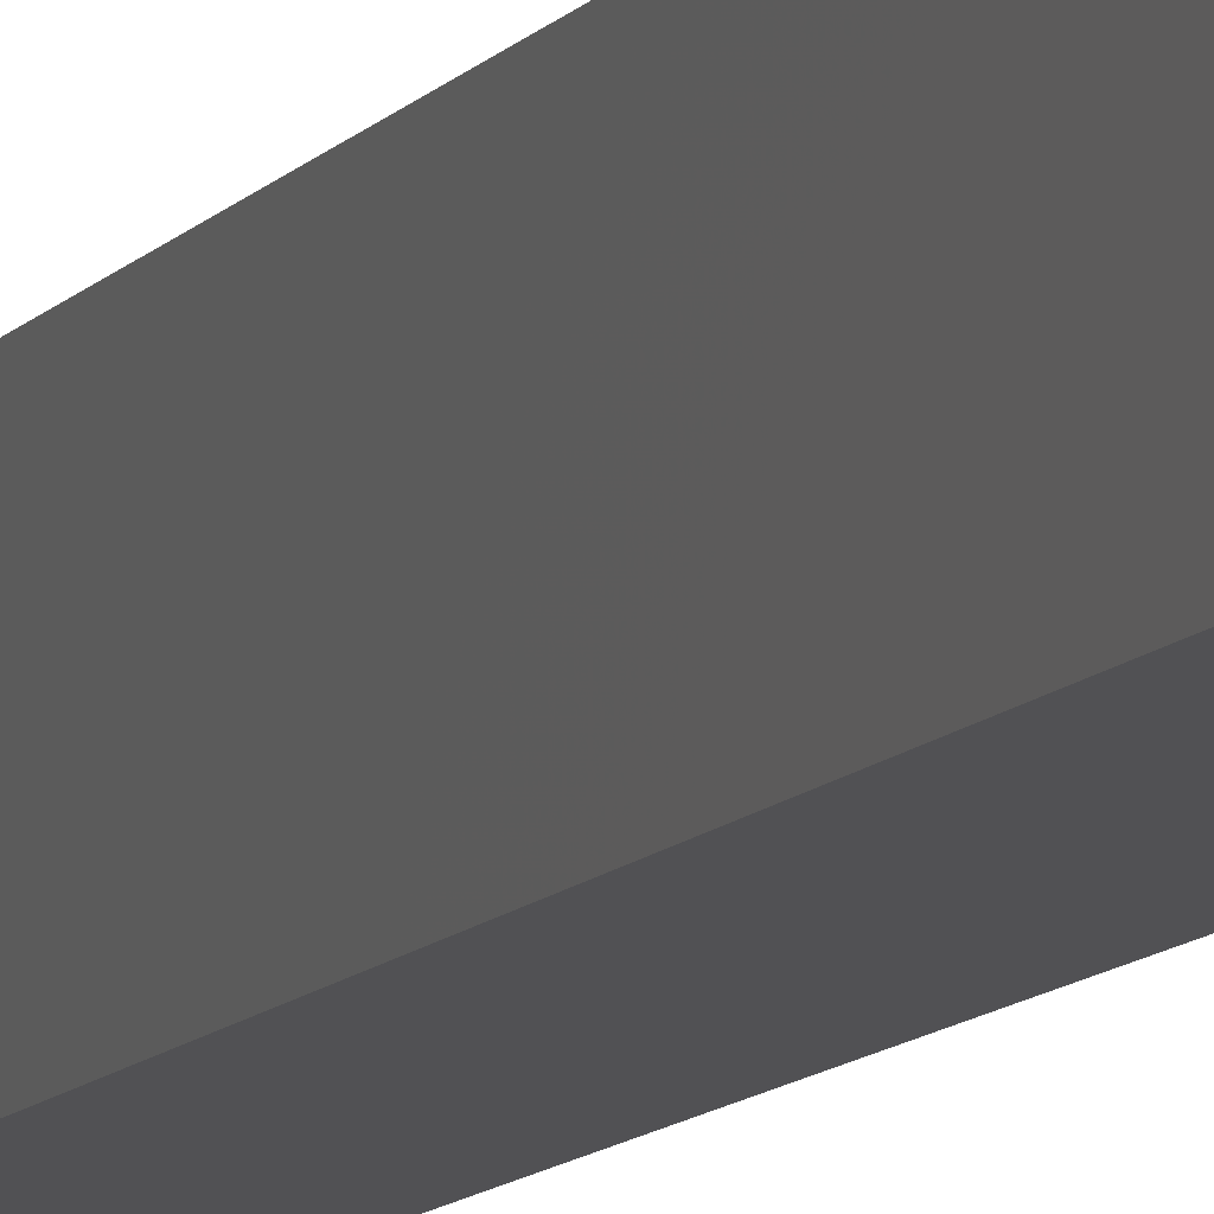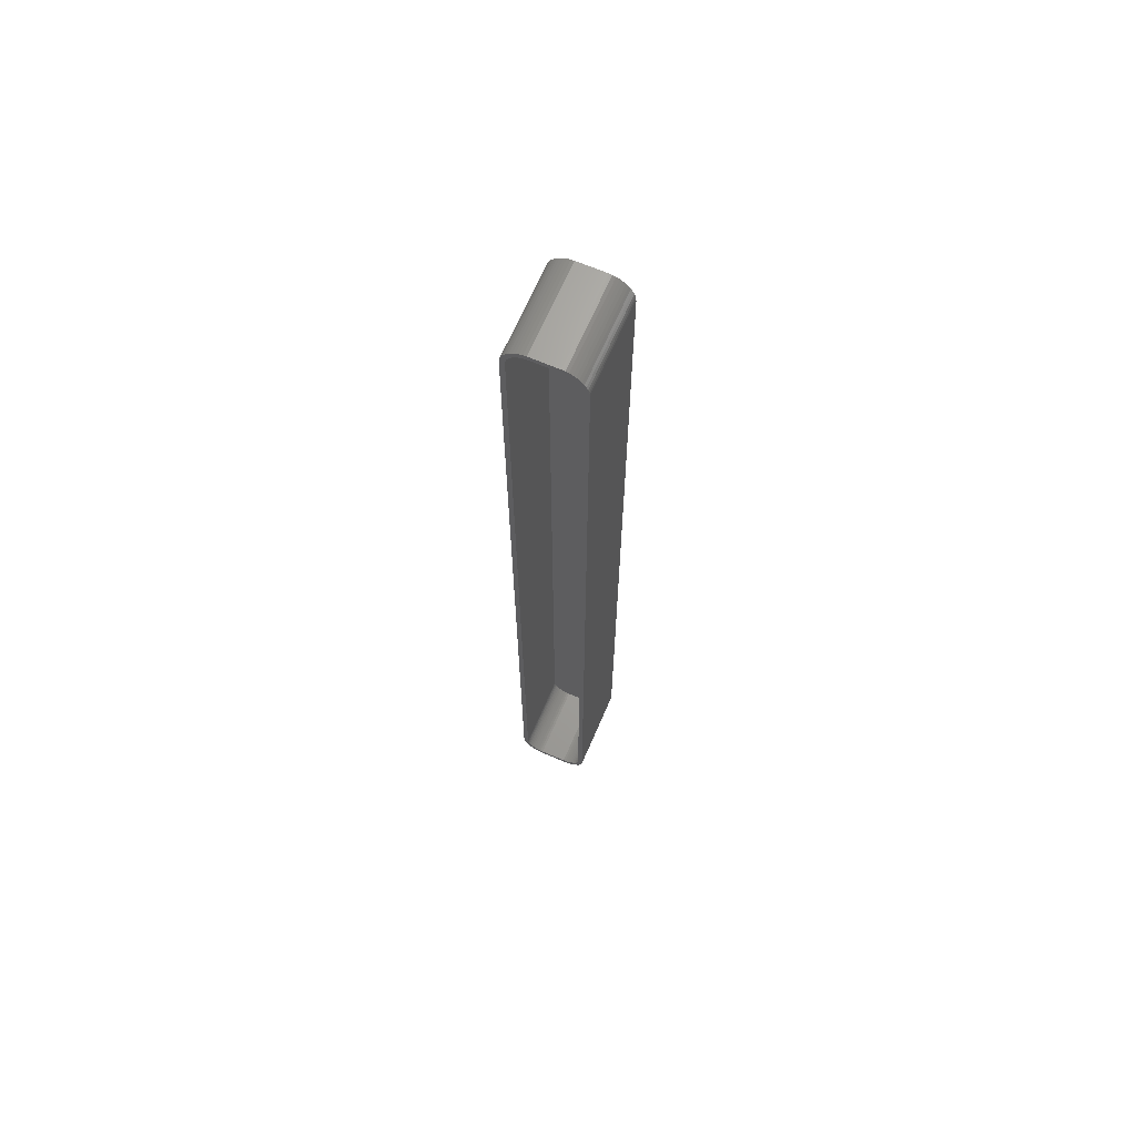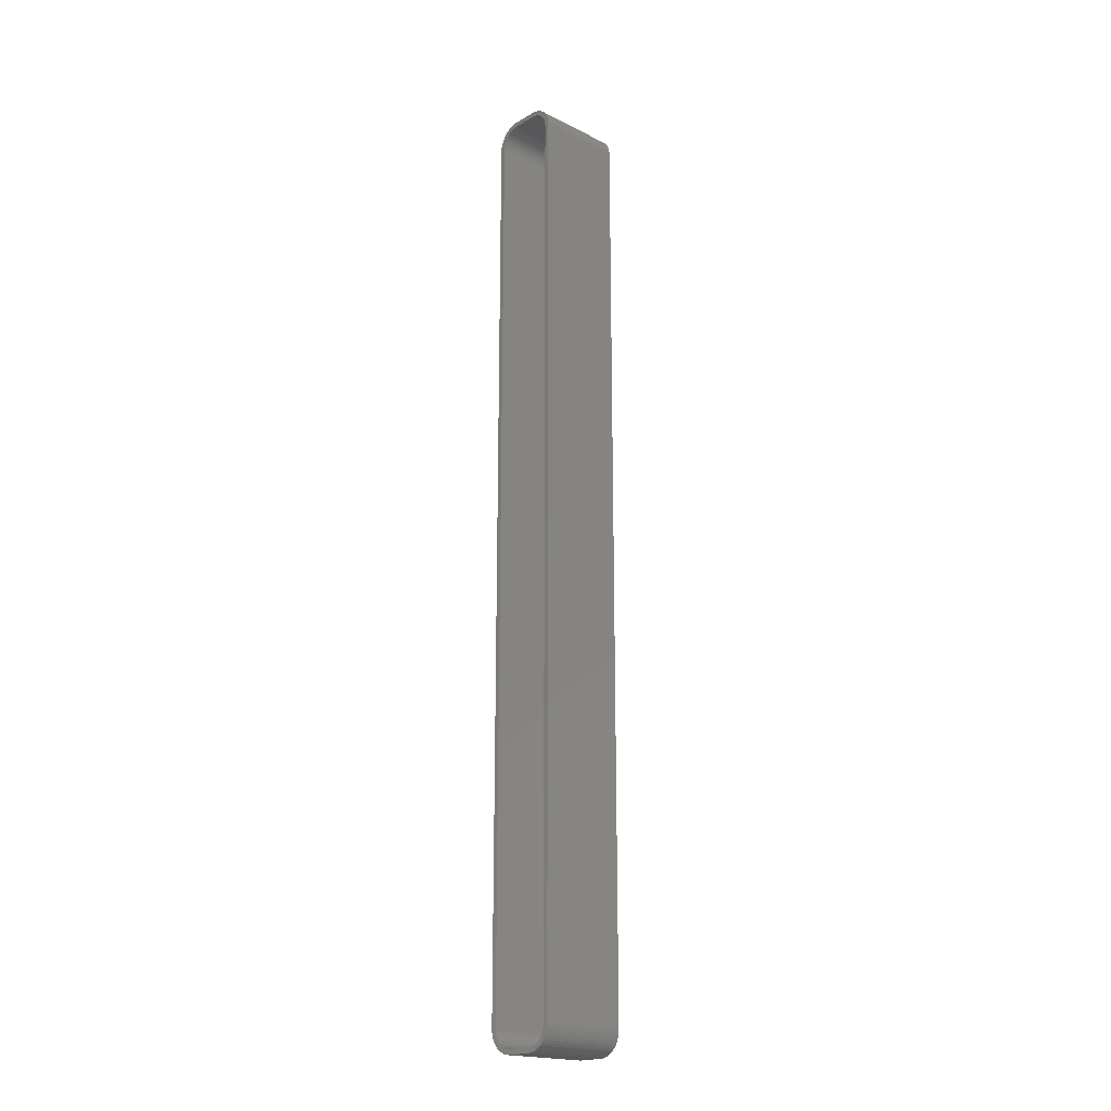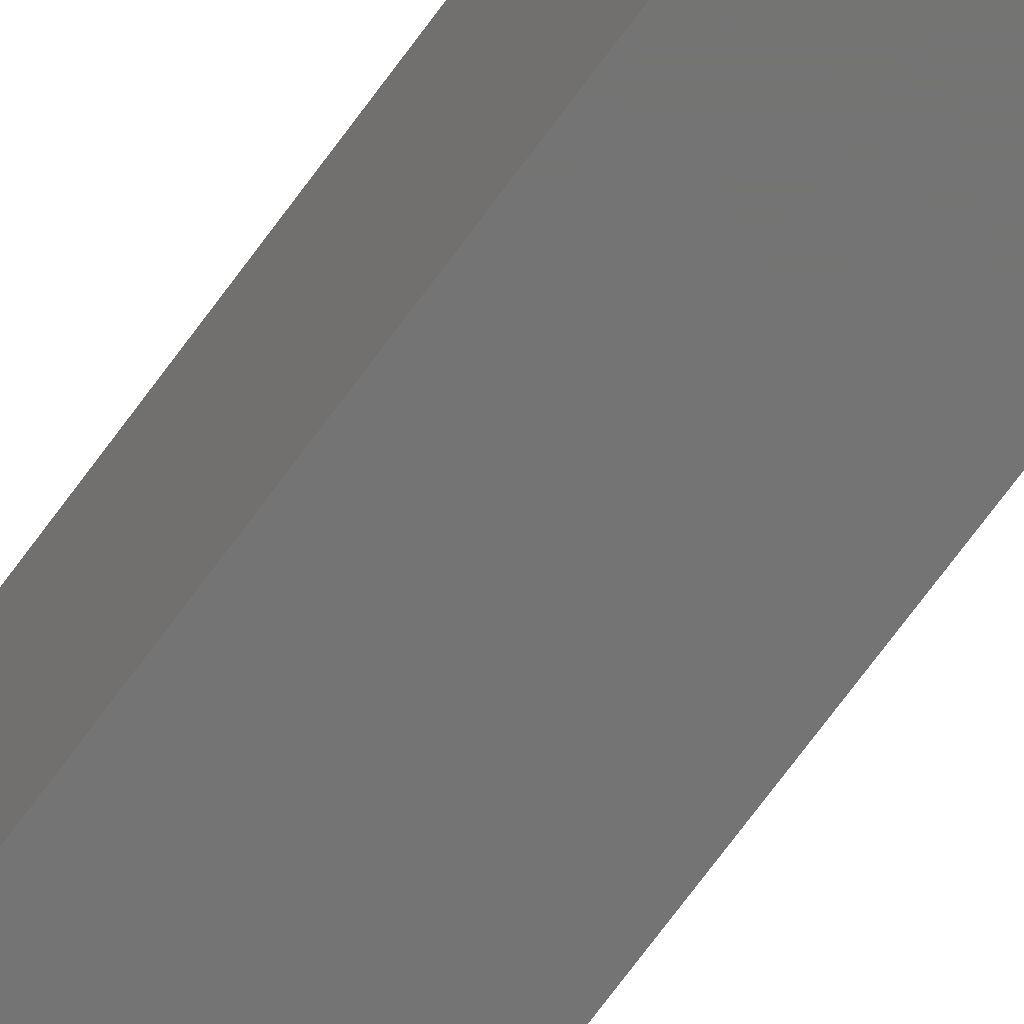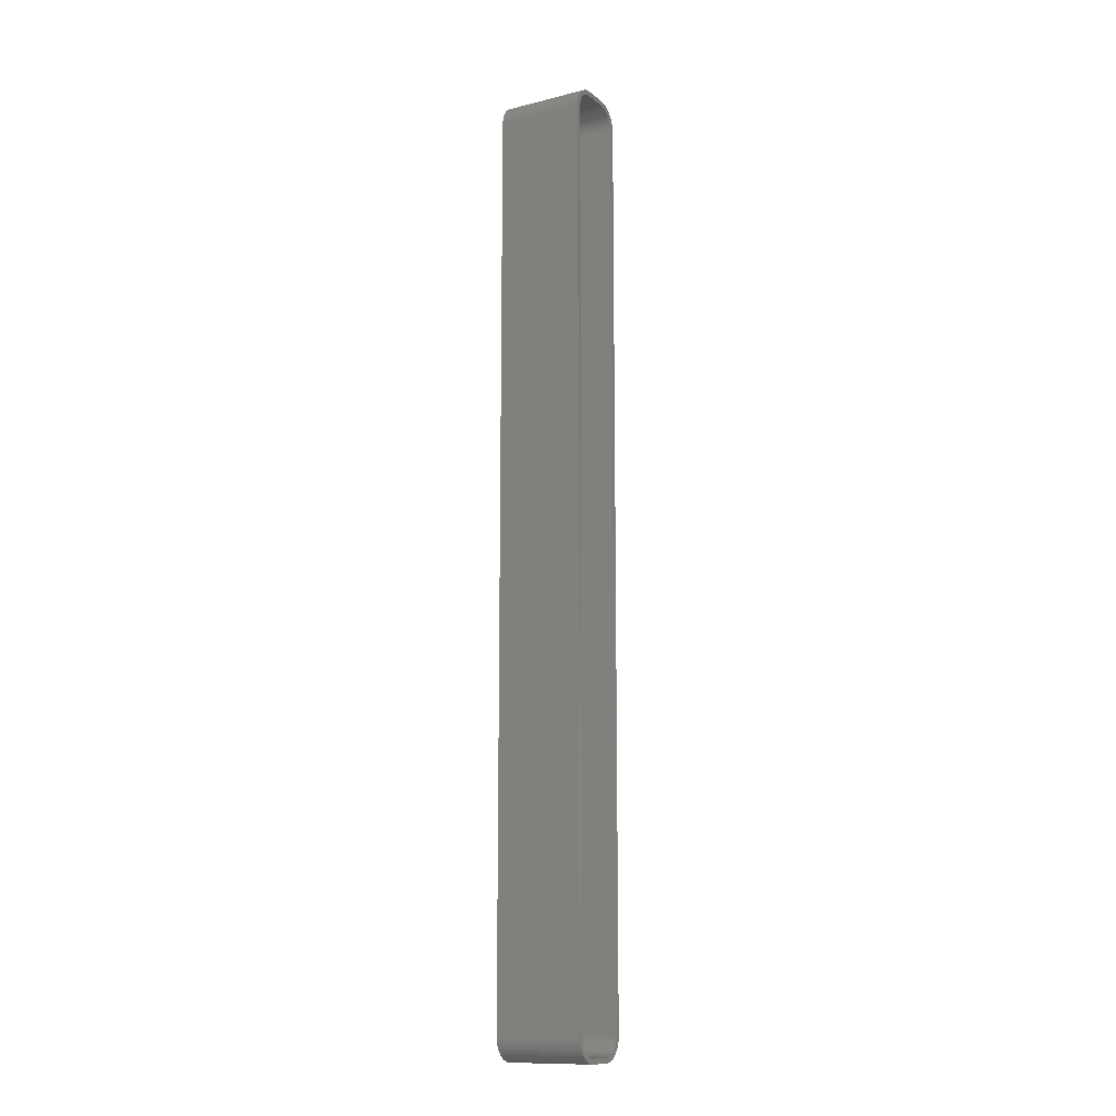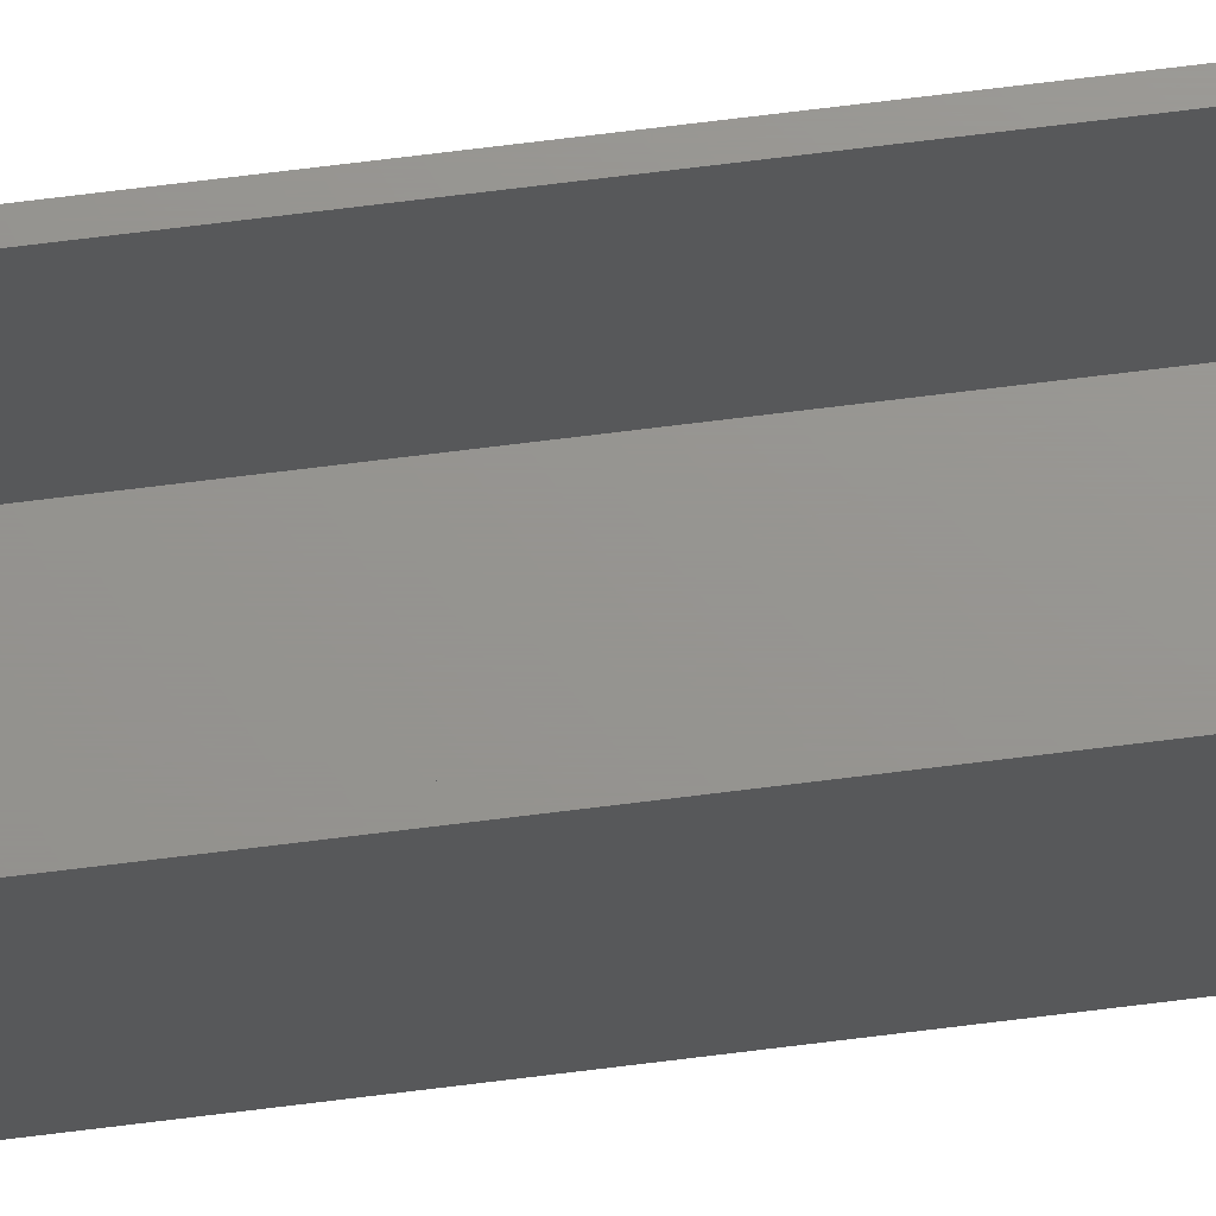
<metadata>
{"format":"stl","ext":"stl","renderer":"f3d","projection":"perspective","resolution":1024,"background":"white","views":[{"elev":-7.9,"azim":163.2,"up":"+Z"},{"elev":67.1,"azim":23.3,"up":"+Y"},{"elev":-19.5,"azim":47.1,"up":"+Y"},{"elev":-66.3,"azim":144.7,"up":"+Z"},{"elev":-12.5,"azim":-59.9,"up":"+Y"},{"elev":70.7,"azim":-97.1,"up":"+Z"}]}
</metadata>
<code>
# stl→obj: 208 verts, 412 faces
v 7.461 -93.13 18
v 7.5 -92.5 0
v 7.5 -92.5 18
v 7.461 -93.13 0
v 2.814 97.49 0
v -2.814 97.49 18
v 2.814 97.49 18
v -2.814 97.49 0
v 6.5 92.5 18
v 7.5 92.5 18
v 7.461 93.13 18
v 6.468 93 18
v 7.343 93.74 18
v 6.5 -92.5 18
v 6.374 93.49 18
v 7.149 94.34 18
v 6.219 93.97 18
v 6.882 94.91 18
v 6.468 -93 18
v 6.005 94.43 18
v 6.545 95.44 18
v 7.343 -93.74 18
v 6.374 -93.49 18
v 5.736 94.85 18
v 6.145 95.92 18
v 5.416 95.24 18
v 5.687 96.35 18
v 5.05 95.58 18
v 5.179 96.72 18
v 4.643 95.88 18
v 4.629 97.02 18
v 4.203 96.12 18
v 4.045 97.26 18
v 3.736 96.3 18
v 3.437 97.41 18
v 3.25 96.43 18
v 2.751 96.49 18
v -2.751 96.49 18
v -3.25 96.43 18
v -3.437 97.41 18
v -3.736 96.3 18
v -4.045 97.26 18
v -4.203 96.12 18
v -4.629 97.02 18
v -4.643 95.88 18
v -5.179 96.72 18
v -5.05 95.58 18
v -5.687 96.35 18
v -5.416 95.24 18
v -6.145 95.92 18
v -5.736 94.85 18
v -6.545 95.44 18
v -6.005 94.43 18
v -6.882 94.91 18
v -6.219 93.97 18
v -7.343 93.74 18
v -6.374 93.49 18
v -7.149 94.34 18
v 7.149 -94.34 18
v 6.219 -93.97 18
v 6.882 -94.91 18
v 6.005 -94.43 18
v 6.545 -95.44 18
v 5.736 -94.85 18
v 6.145 -95.92 18
v 5.416 -95.24 18
v 5.687 -96.35 18
v 5.05 -95.58 18
v 5.179 -96.72 18
v 4.643 -95.88 18
v 4.629 -97.02 18
v 4.203 -96.12 18
v 4.045 -97.26 18
v 3.736 -96.3 18
v 3.437 -97.41 18
v 3.25 -96.43 18
v 2.814 -97.49 18
v 2.751 -96.49 18
v -2.751 -96.49 18
v -2.814 -97.49 18
v -3.25 -96.43 18
v -3.437 -97.41 18
v -3.736 -96.3 18
v -4.045 -97.26 18
v -4.203 -96.12 18
v -4.629 -97.02 18
v -4.643 -95.88 18
v -5.179 -96.72 18
v -5.05 -95.58 18
v -5.687 -96.35 18
v -5.416 -95.24 18
v -6.145 -95.92 18
v -5.736 -94.85 18
v -6.545 -95.44 18
v -6.005 -94.43 18
v -6.882 -94.91 18
v -6.219 -93.97 18
v -7.149 -94.34 18
v -6.374 -93.49 18
v -7.343 -93.74 18
v -6.468 -93 18
v -7.461 -93.13 18
v -6.5 -92.5 18
v -6.5 92.5 18
v -7.5 92.5 18
v -6.468 93 18
v -7.5 -92.5 18
v -7.461 93.13 18
v 7.149 94.34 0
v 7.343 93.74 0
v 4.629 -97.02 0
v 5.179 -96.72 0
v -7.461 93.13 0
v -7.343 93.74 0
v -7.461 -93.13 0
v -7.5 -92.5 0
v -4.045 97.26 0
v -4.629 97.02 0
v 4.045 97.26 0
v 3.437 97.41 0
v -7.5 92.5 0
v -5.687 96.35 0
v -6.145 95.92 0
v -5.179 96.72 0
v 4.629 97.02 0
v 5.179 96.72 0
v 7.461 93.13 0
v 6.145 95.92 0
v 6.545 95.44 0
v 7.5 92.5 0
v -4.629 -97.02 0
v -4.045 -97.26 0
v 2.814 -97.49 0
v 7.343 -93.74 0
v 7.149 -94.34 0
v 6.882 -94.91 0
v 6.545 -95.44 0
v 6.145 -95.92 0
v 5.687 -96.35 0
v 6.882 94.91 0
v 4.045 -97.26 0
v 5.687 96.35 0
v 3.437 -97.41 0
v -2.814 -97.49 0
v -3.437 -97.41 0
v -3.437 97.41 0
v -5.179 -96.72 0
v -5.687 -96.35 0
v -6.145 -95.92 0
v -6.545 -95.44 0
v -6.882 -94.91 0
v -7.149 -94.34 0
v -6.545 95.44 0
v -7.343 -93.74 0
v -6.882 94.91 0
v -7.149 94.34 0
v 6.374 93.49 2
v 6.219 93.97 2
v -2.751 -96.49 2
v -3.25 -96.43 2
v -2.751 96.49 2
v 2.751 96.49 2
v 6.5 -92.5 2
v 6.5 92.5 2
v -6.219 93.97 2
v -6.374 93.49 2
v -6.5 -92.5 2
v -6.468 -93 2
v -4.203 96.12 2
v -3.736 96.3 2
v 3.25 96.43 2
v 3.736 96.3 2
v -5.416 95.24 2
v -5.736 94.85 2
v 4.203 96.12 2
v -3.736 -96.3 2
v -4.203 -96.12 2
v -6.468 93 2
v -6.5 92.5 2
v 6.468 93 2
v 2.751 -96.49 2
v 6.005 94.43 2
v 6.468 -93 2
v 5.736 94.85 2
v 6.374 -93.49 2
v 5.416 95.24 2
v 6.219 -93.97 2
v 5.05 95.58 2
v 6.005 -94.43 2
v 4.643 95.88 2
v 5.736 -94.85 2
v 5.416 -95.24 2
v 5.05 -95.58 2
v 4.643 -95.88 2
v 4.203 -96.12 2
v 3.736 -96.3 2
v -3.25 96.43 2
v 3.25 -96.43 2
v -4.643 95.88 2
v -5.05 95.58 2
v -4.643 -95.88 2
v -5.05 -95.58 2
v -6.005 94.43 2
v -5.416 -95.24 2
v -5.736 -94.85 2
v -6.005 -94.43 2
v -6.219 -93.97 2
v -6.374 -93.49 2
f 1 2 3
f 2 1 4
f 5 6 7
f 6 5 8
f 9 10 11
f 10 9 3
f 12 11 13
f 14 3 9
f 15 13 16
f 3 14 1
f 17 16 18
f 19 1 14
f 20 18 21
f 1 19 22
f 23 22 19
f 11 12 9
f 13 15 12
f 16 17 15
f 24 21 25
f 18 20 17
f 21 24 20
f 26 25 27
f 25 26 24
f 28 27 29
f 27 28 26
f 29 30 28
f 31 30 29
f 31 32 30
f 33 32 31
f 33 34 32
f 35 34 33
f 35 36 34
f 7 36 35
f 7 37 36
f 7 38 37
f 6 38 7
f 6 39 38
f 40 39 6
f 40 41 39
f 42 41 40
f 42 43 41
f 44 43 42
f 44 45 43
f 46 45 44
f 45 46 47
f 48 47 46
f 47 48 49
f 50 49 48
f 49 50 51
f 52 51 50
f 51 52 53
f 54 53 52
f 53 54 55
f 56 57 58
f 55 58 57
f 58 55 54
f 22 23 59
f 60 59 23
f 59 60 61
f 62 61 60
f 61 62 63
f 64 63 62
f 63 64 65
f 66 65 64
f 65 66 67
f 68 67 66
f 67 68 69
f 70 69 68
f 70 71 69
f 72 71 70
f 72 73 71
f 74 73 72
f 74 75 73
f 76 75 74
f 76 77 75
f 78 77 76
f 79 77 78
f 79 80 77
f 81 80 79
f 81 82 80
f 83 82 81
f 83 84 82
f 85 84 83
f 85 86 84
f 87 86 85
f 88 87 89
f 87 88 86
f 90 89 91
f 89 90 88
f 92 91 93
f 94 93 95
f 91 92 90
f 96 95 97
f 98 97 99
f 100 99 101
f 93 94 92
f 102 101 103
f 104 105 103
f 57 56 106
f 107 103 105
f 108 106 56
f 102 103 107
f 106 108 104
f 95 96 94
f 104 108 105
f 97 98 96
f 99 100 98
f 101 102 100
f 13 109 16
f 109 13 110
f 111 69 71
f 69 111 112
f 113 56 114
f 56 113 108
f 115 107 116
f 107 115 102
f 117 44 42
f 44 117 118
f 119 35 33
f 35 119 120
f 120 7 35
f 7 120 5
f 121 108 113
f 108 121 105
f 122 50 48
f 50 122 123
f 118 46 44
f 46 118 124
f 125 33 31
f 33 125 119
f 126 31 29
f 31 126 125
f 11 110 13
f 110 11 127
f 21 128 25
f 128 21 129
f 3 130 10
f 130 3 2
f 131 84 86
f 84 131 132
f 116 105 121
f 105 116 107
f 133 2 4
f 2 116 130
f 133 4 134
f 121 130 116
f 133 134 135
f 5 130 121
f 133 135 136
f 130 5 127
f 133 136 137
f 127 5 110
f 133 137 138
f 110 5 109
f 133 138 139
f 109 5 140
f 133 139 112
f 140 5 129
f 133 112 111
f 129 5 128
f 133 111 141
f 128 5 142
f 133 141 143
f 142 5 126
f 2 133 116
f 126 5 125
f 116 133 144
f 125 5 119
f 116 144 145
f 119 5 120
f 116 145 132
f 5 121 8
f 116 132 131
f 8 121 146
f 116 131 147
f 146 121 117
f 116 147 148
f 117 121 118
f 116 148 149
f 118 121 124
f 116 149 150
f 124 121 122
f 116 150 151
f 122 121 123
f 116 151 152
f 123 121 153
f 116 152 154
f 153 121 155
f 116 154 115
f 155 121 156
f 156 121 114
f 114 121 113
f 146 42 40
f 42 146 117
f 8 40 6
f 40 8 146
f 10 127 11
f 127 10 130
f 18 129 21
f 129 18 140
f 16 140 18
f 140 16 109
f 144 77 80
f 77 144 133
f 149 94 150
f 94 149 92
f 153 50 123
f 50 153 52
f 128 27 25
f 27 128 142
f 63 136 61
f 136 63 137
f 142 29 27
f 29 142 126
f 132 82 84
f 82 132 145
f 145 80 82
f 80 145 144
f 133 75 77
f 75 133 143
f 141 71 73
f 71 141 111
f 143 73 75
f 73 143 141
f 139 65 67
f 65 139 138
f 65 137 63
f 137 65 138
f 148 88 90
f 88 148 147
f 154 102 115
f 102 154 100
f 156 54 155
f 54 156 58
f 112 67 69
f 67 112 139
f 59 134 22
f 134 59 135
f 149 90 92
f 90 149 148
f 150 96 151
f 96 150 94
f 152 100 154
f 100 152 98
f 151 98 152
f 98 151 96
f 124 48 46
f 48 124 122
f 114 58 156
f 58 114 56
f 155 52 153
f 52 155 54
f 22 4 1
f 4 22 134
f 61 135 59
f 135 61 136
f 147 86 88
f 86 147 131
f 157 17 158
f 17 157 15
f 159 81 79
f 81 159 160
f 161 37 38
f 37 161 162
f 163 9 164
f 9 163 14
f 57 165 55
f 165 57 166
f 101 167 103
f 167 101 168
f 169 41 43
f 41 169 170
f 171 34 36
f 34 171 172
f 51 173 49
f 173 51 174
f 172 32 34
f 32 172 175
f 176 85 83
f 85 176 177
f 104 178 106
f 178 104 179
f 103 179 104
f 179 103 167
f 162 164 180
f 164 179 163
f 162 180 157
f 167 163 179
f 162 157 158
f 181 163 167
f 162 158 182
f 163 181 183
f 162 182 184
f 183 181 185
f 162 184 186
f 185 181 187
f 162 186 188
f 187 181 189
f 162 188 190
f 189 181 191
f 162 190 175
f 191 181 192
f 162 175 172
f 192 181 193
f 162 172 171
f 193 181 194
f 164 162 179
f 194 181 195
f 179 162 161
f 195 181 196
f 179 161 197
f 196 181 198
f 179 197 170
f 181 167 159
f 179 170 169
f 159 167 160
f 179 169 199
f 160 167 176
f 179 199 200
f 176 167 177
f 179 200 173
f 177 167 201
f 179 173 174
f 201 167 202
f 179 174 203
f 202 167 204
f 179 203 165
f 204 167 205
f 179 165 166
f 205 167 206
f 179 166 178
f 206 167 207
f 207 167 208
f 208 167 168
f 170 39 41
f 39 170 197
f 197 38 39
f 38 197 161
f 162 36 37
f 36 162 171
f 164 12 180
f 12 164 9
f 184 26 186
f 26 184 24
f 183 14 163
f 14 183 19
f 91 205 93
f 205 91 204
f 106 166 57
f 166 106 178
f 175 30 32
f 30 175 190
f 180 15 157
f 15 180 12
f 181 79 78
f 79 181 159
f 160 83 81
f 83 160 176
f 187 23 185
f 23 187 60
f 95 207 97
f 207 95 206
f 188 26 28
f 26 188 186
f 182 24 184
f 24 182 20
f 158 20 182
f 20 158 17
f 198 78 76
f 78 198 181
f 196 76 74
f 76 196 198
f 193 70 68
f 70 193 194
f 191 62 189
f 62 191 64
f 192 64 191
f 64 192 66
f 185 19 183
f 19 185 23
f 93 206 95
f 206 93 205
f 55 203 53
f 203 55 165
f 200 45 47
f 45 200 199
f 190 28 30
f 28 190 188
f 189 60 187
f 60 189 62
f 194 72 70
f 72 194 195
f 195 74 72
f 74 195 196
f 177 87 85
f 87 177 201
f 202 91 89
f 91 202 204
f 201 89 87
f 89 201 202
f 99 168 101
f 168 99 208
f 53 174 51
f 174 53 203
f 173 47 49
f 47 173 200
f 199 43 45
f 43 199 169
f 192 68 66
f 68 192 193
f 97 208 99
f 208 97 207

</code>
